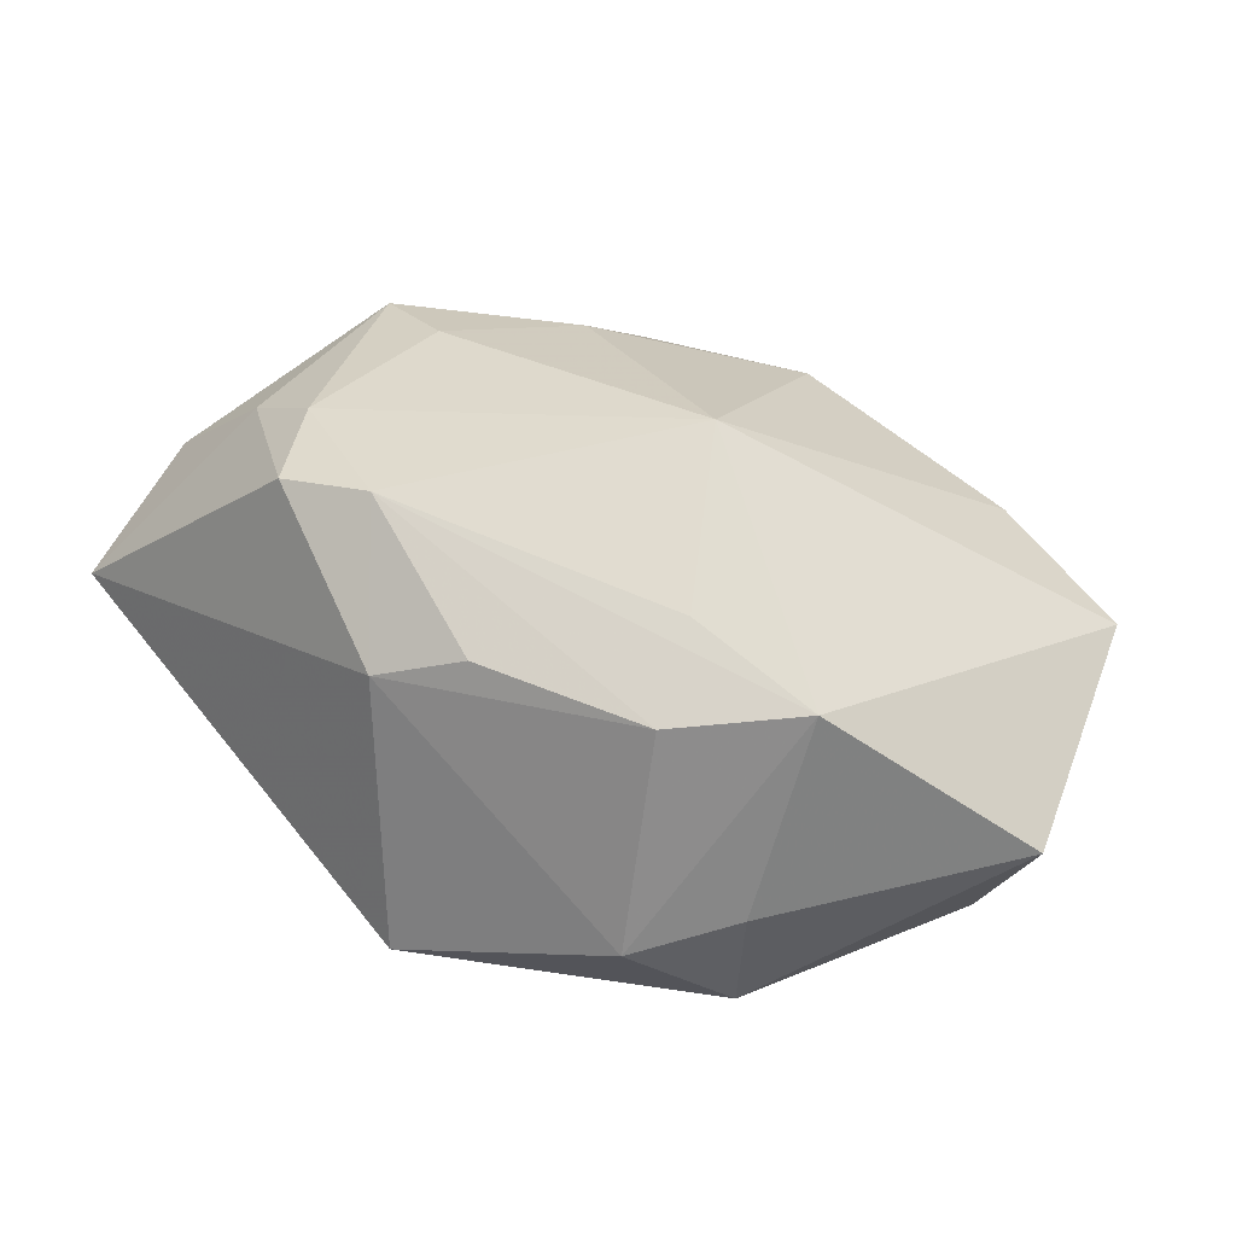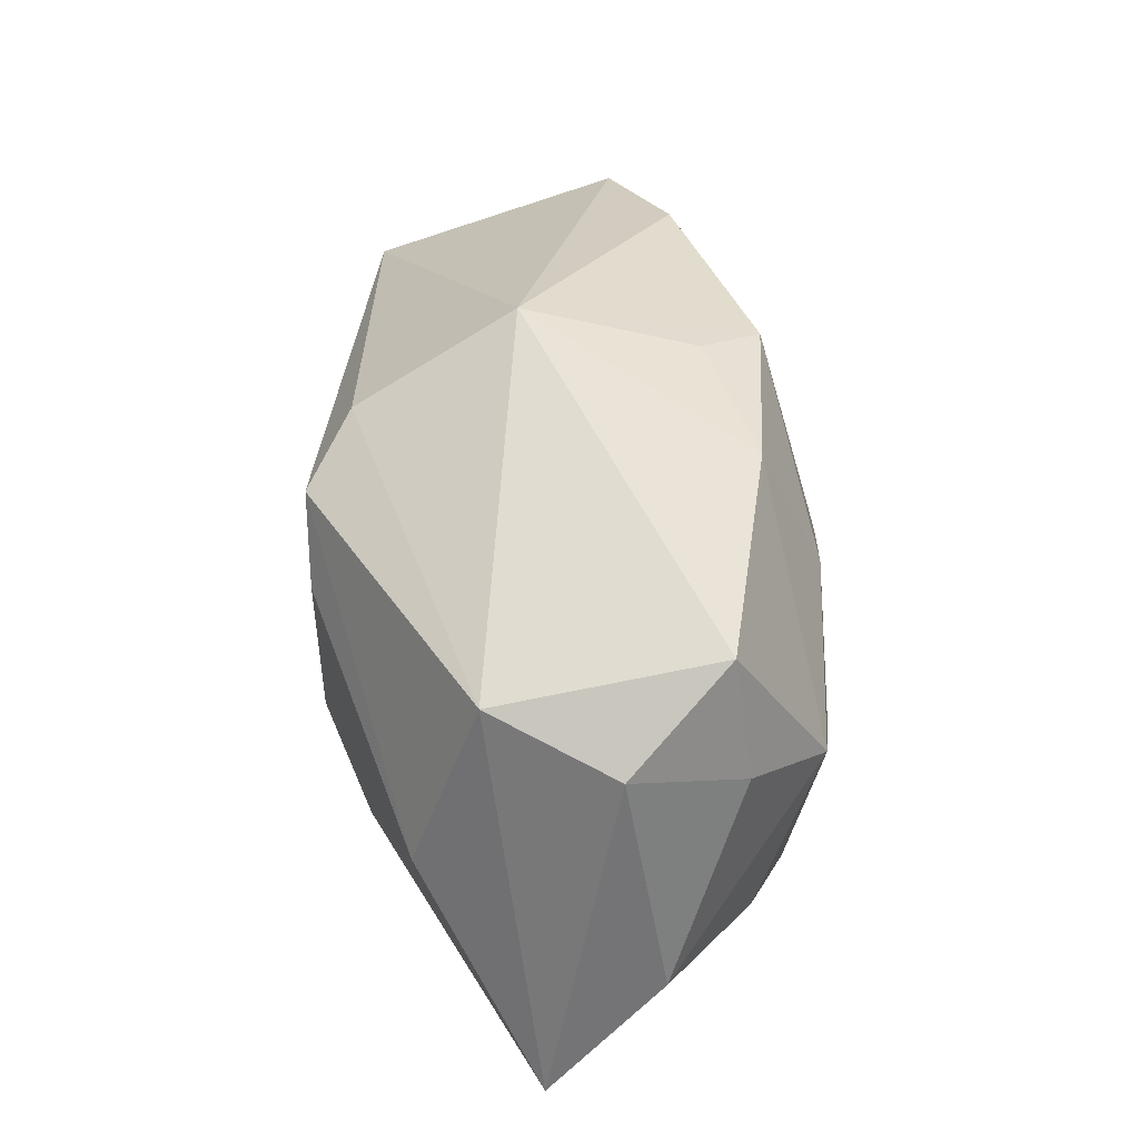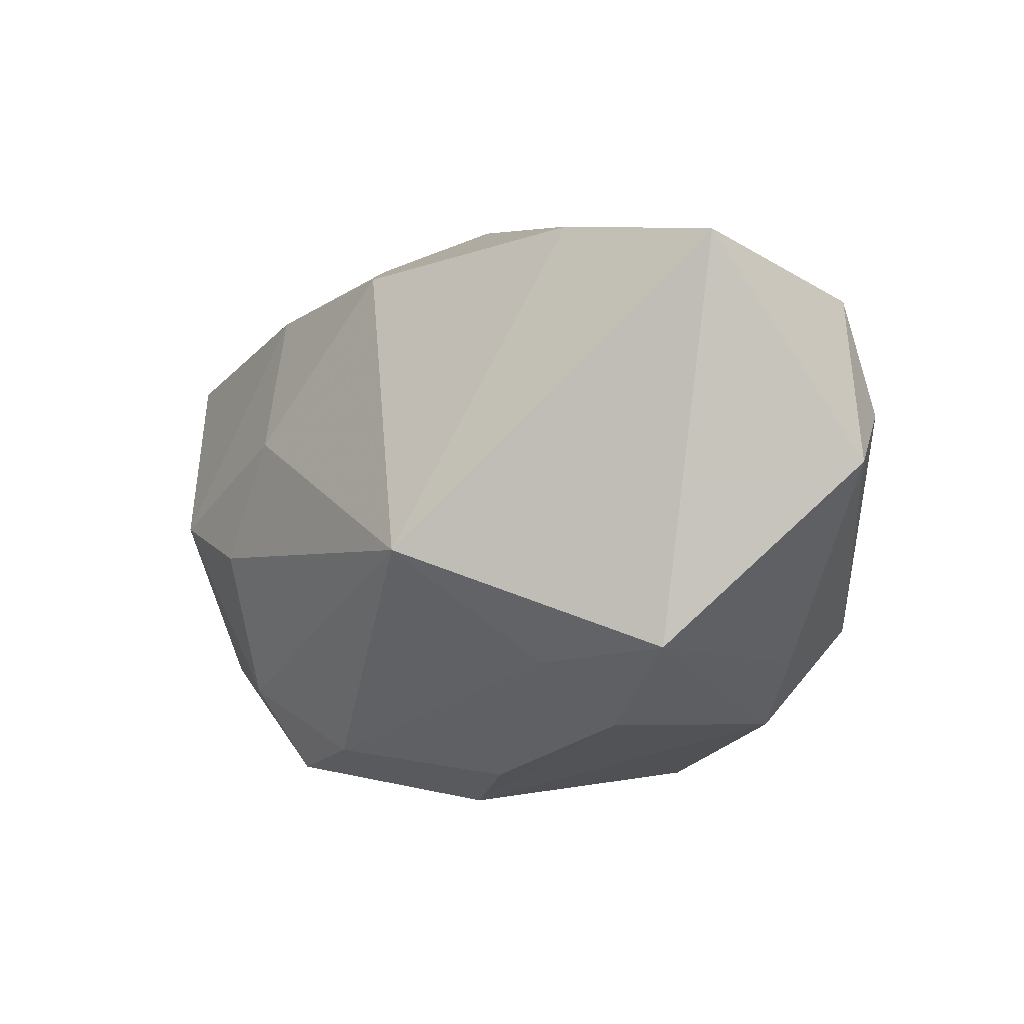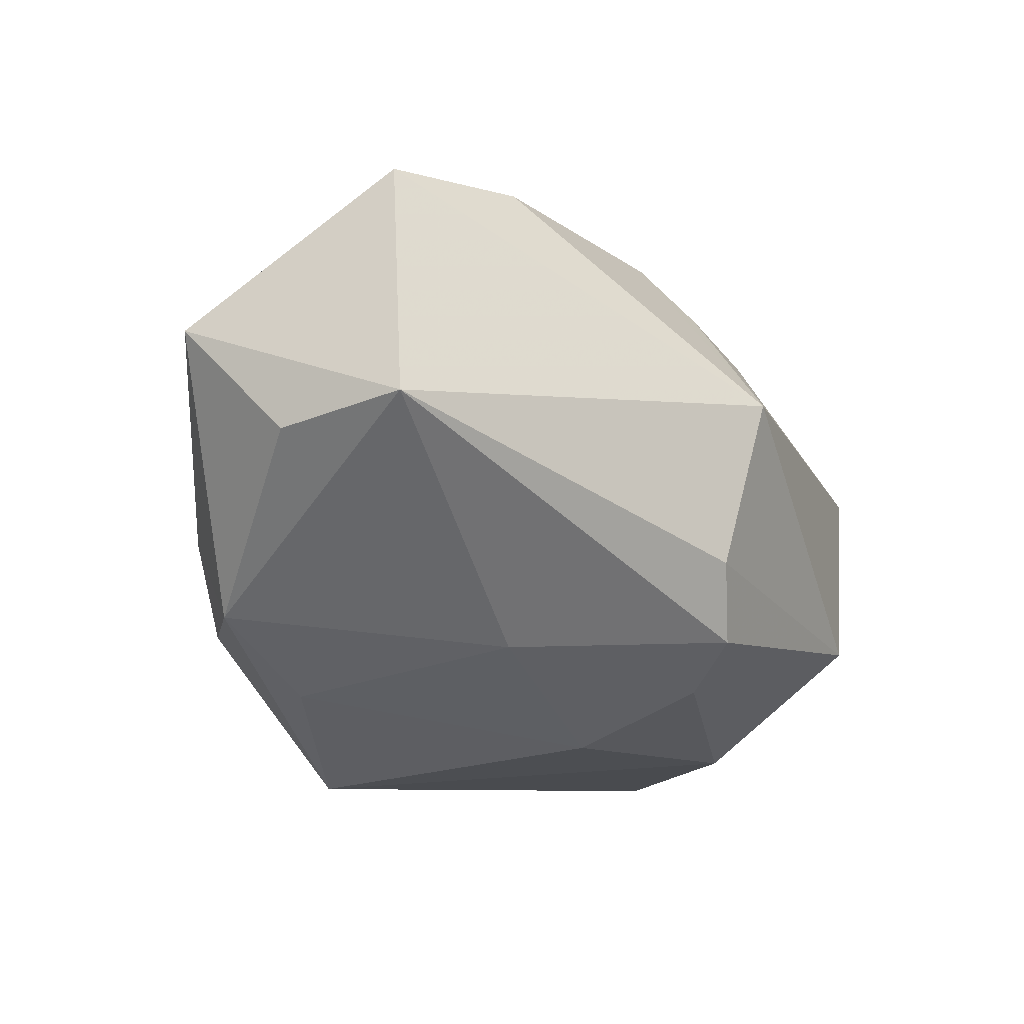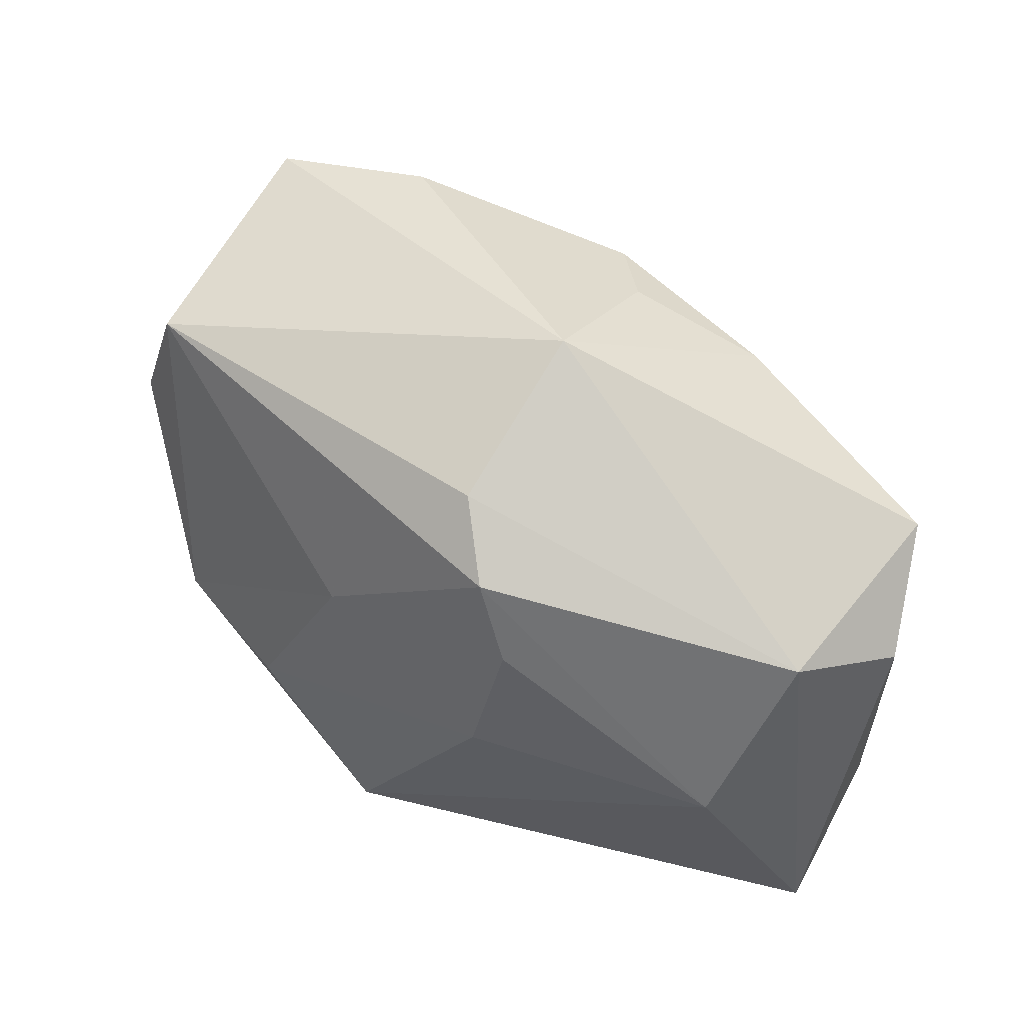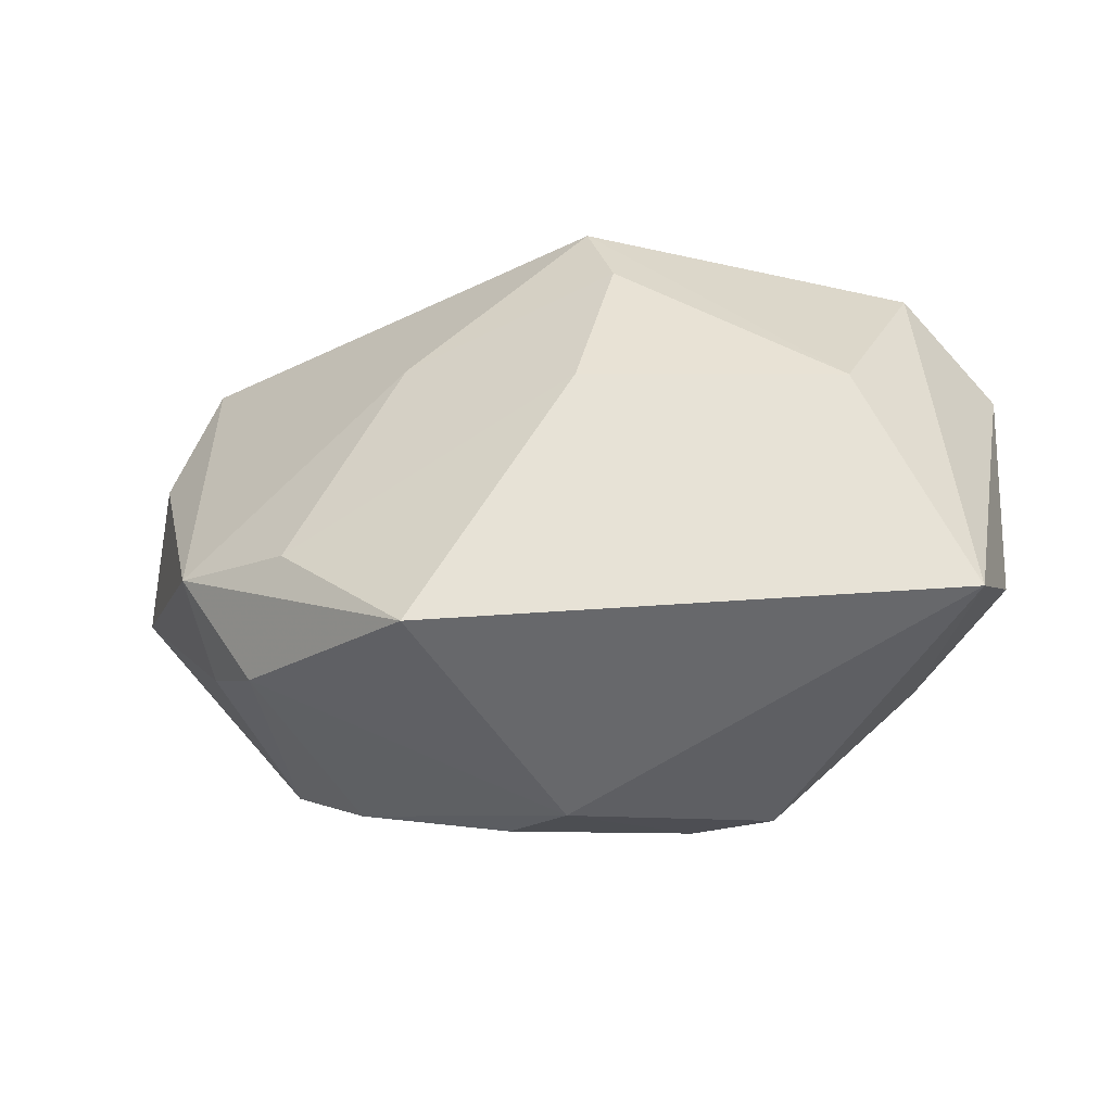
<metadata>
{"format":"obj","ext":"obj","renderer":"f3d","projection":"perspective","resolution":1024,"background":"white","views":[{"elev":26.8,"azim":47.0,"up":"+Z"},{"elev":26.1,"azim":-87.0,"up":"+Y"},{"elev":4.4,"azim":54.0,"up":"+Y"},{"elev":-47.0,"azim":144.3,"up":"+Z"},{"elev":41.5,"azim":-137.9,"up":"+Y"},{"elev":-52.4,"azim":-150.4,"up":"+Y"}]}
</metadata>
<code>
v -0.002289 -0.02343 0.01914
v 0.005023 -0.02924 -0.0199
v -0.009482 0.02153 -0.01793
v 0.03183 -0.01295 -0.01139
v -0.04206 0.003627 0.007265
v 0.001843 0.02489 0.01792
v 0.03009 0.02266 -0.01991
v -0.03873 -0.02924 0.0006533
v -0.008263 0.03061 -0.003343
v -0.01642 -0.004349 0.02455
v -0.0377 0.01261 0.01571
v 0.04563 0.007685 -0.007354
v 0.02358 -0.01174 0.01309
v -0.03868 0.008073 -0.0044
v -0.02598 -0.01807 0.01808
v 0.004317 0.003643 -0.02333
v -0.004413 0.02597 0.01254
v -0.03405 -0.009198 -0.01078
v 0.01679 -0.01566 -0.02241
v 0.02478 -0.02038 -0.01486
v 0.02232 0.02954 0.009303
v 0.03598 0.01136 -0.01865
v 0.03553 -0.009337 0.008001
v 0.03607 0.02897 0.002878
v -0.01558 0.02054 0.0179
v 0.01538 -0.0009841 0.02455
v -0.0108 -0.02662 0.01853
v -0.01036 0.007981 0.02362
v -0.01666 0.007319 -0.02108
v 0.02633 -0.01808 0.006279
v -0.01666 -0.01896 0.02105
v 0.01162 -0.02493 0.009223
v -0.0368 0.001246 0.01727
v -0.01252 -0.006468 -0.02106
v 0.003998 -0.02924 0.006434
v -0.02661 -0.001998 0.02397
v 0.02877 -0.01085 -0.02164
v -0.03816 -0.01818 0.01092
v -0.01428 0.01555 -0.02158
f 35 8 2
f 35 27 8
f 8 27 15
f 26 24 21
f 21 24 9
f 31 15 27
f 8 15 38
f 38 5 8
f 20 35 2
f 2 37 20
f 2 34 19
f 19 37 2
f 7 24 12
f 9 24 7
f 35 20 30
f 8 5 14
f 4 37 12
f 4 20 37
f 12 37 22
f 22 7 12
f 37 7 22
f 9 7 3
f 3 7 39
f 3 14 9
f 39 14 3
f 37 19 16
f 16 7 37
f 39 7 16
f 16 19 34
f 16 29 39
f 34 29 16
f 35 30 32
f 23 24 26
f 12 24 23
f 23 4 12
f 23 30 20
f 20 4 23
f 15 31 36
f 36 38 15
f 39 29 18
f 18 14 39
f 8 14 18
f 18 29 34
f 2 8 18
f 18 34 2
f 27 35 1
f 35 32 1
f 26 31 1
f 1 31 27
f 1 32 30
f 30 23 1
f 10 31 26
f 10 36 31
f 5 38 33
f 38 36 33
f 26 21 6
f 6 21 9
f 13 23 26
f 26 1 13
f 13 1 23
f 26 6 28
f 28 10 26
f 36 10 28
f 36 28 25
f 25 28 6
f 5 33 11
f 11 25 9
f 11 33 36
f 36 25 11
f 9 14 11
f 11 14 5
f 17 6 9
f 9 25 17
f 17 25 6

</code>
